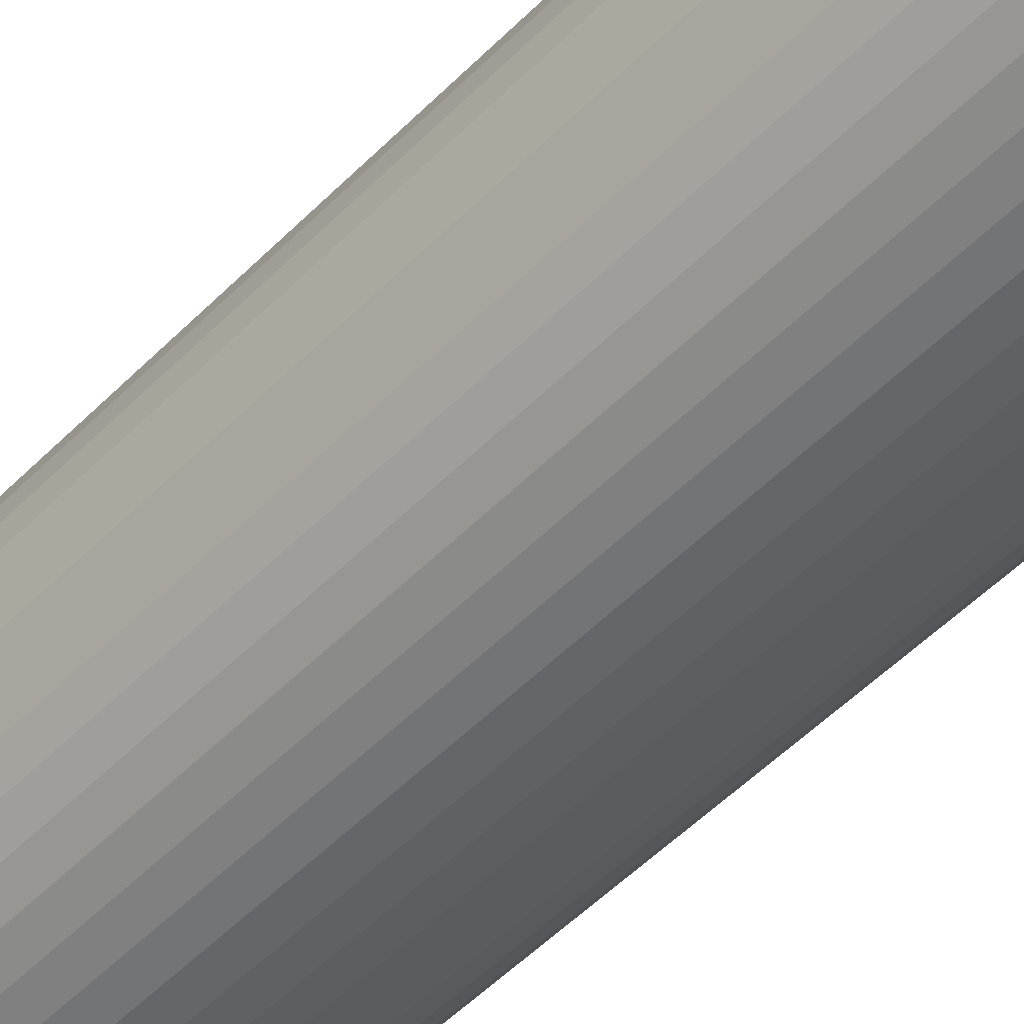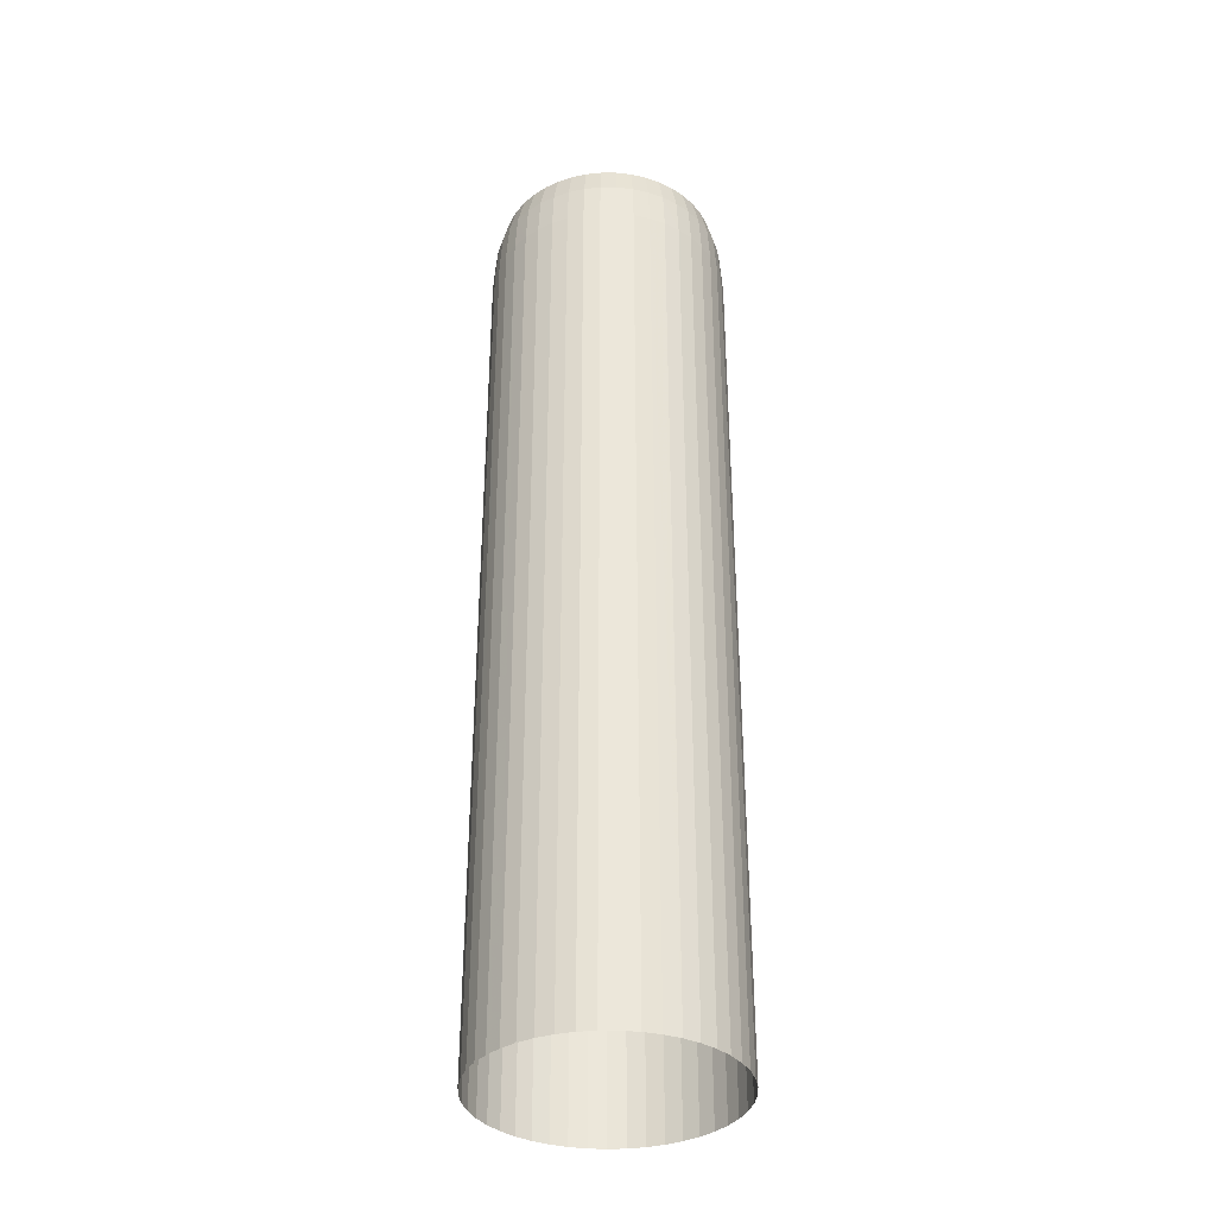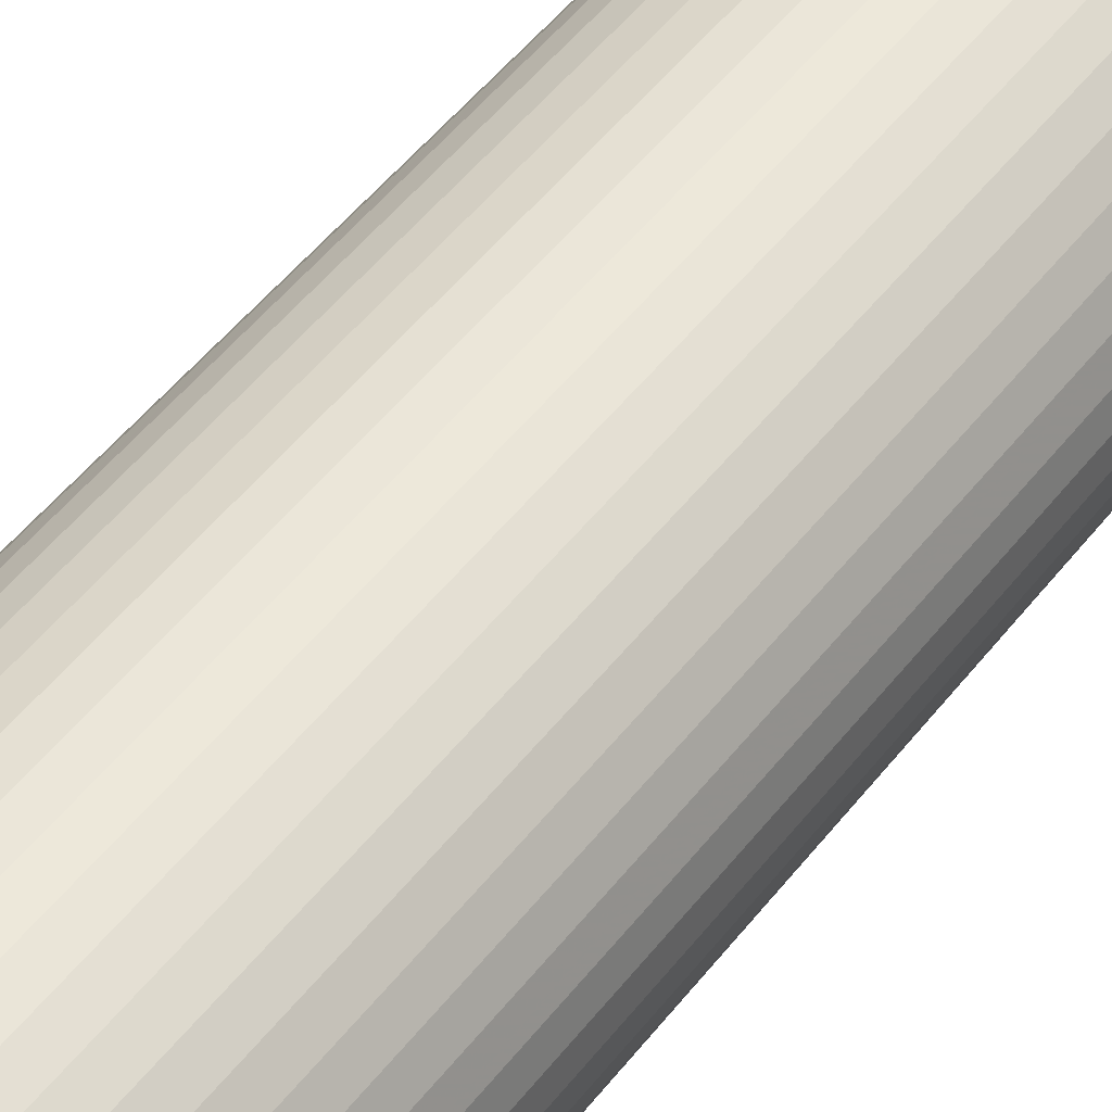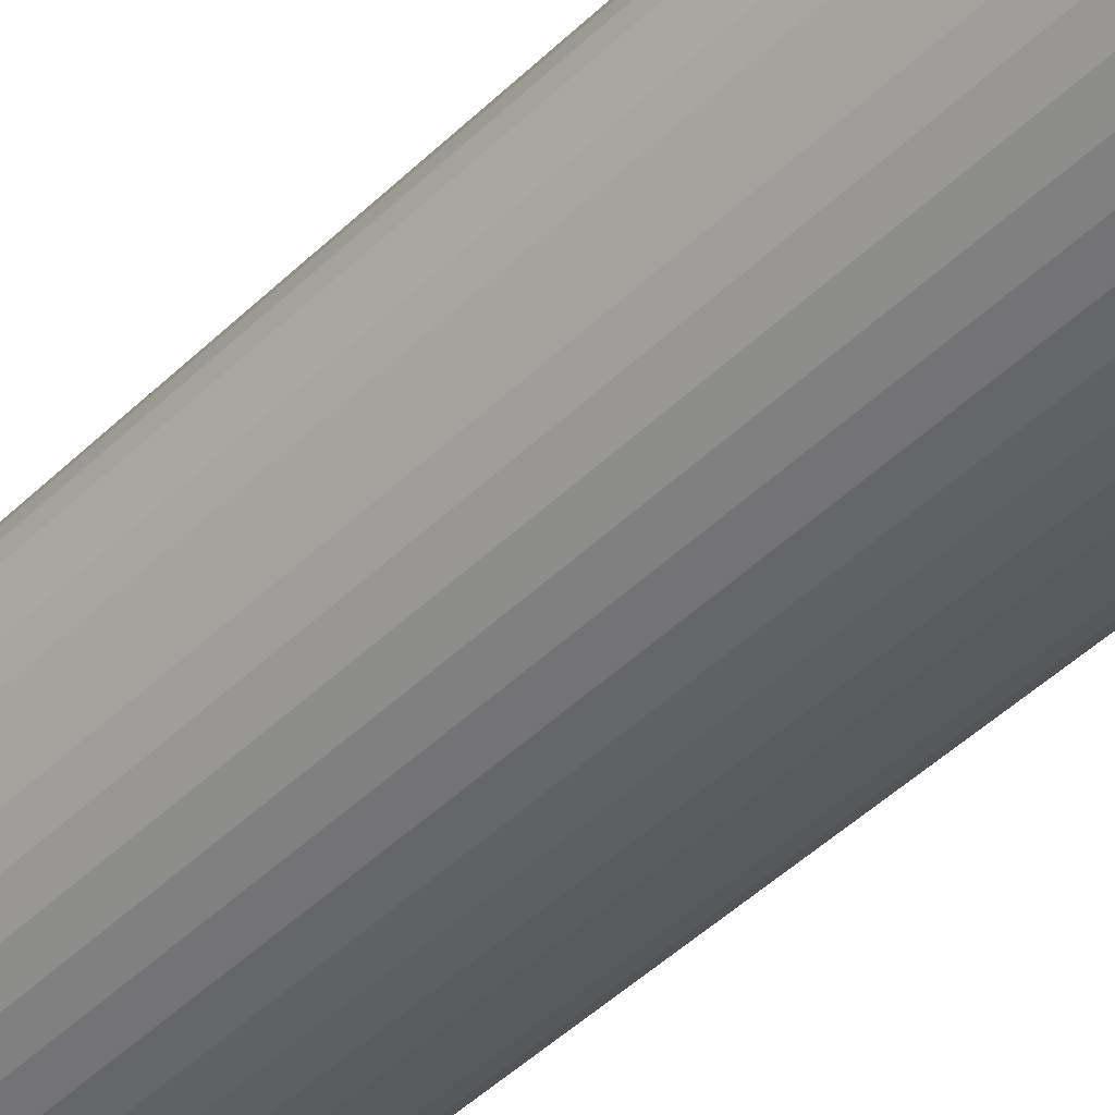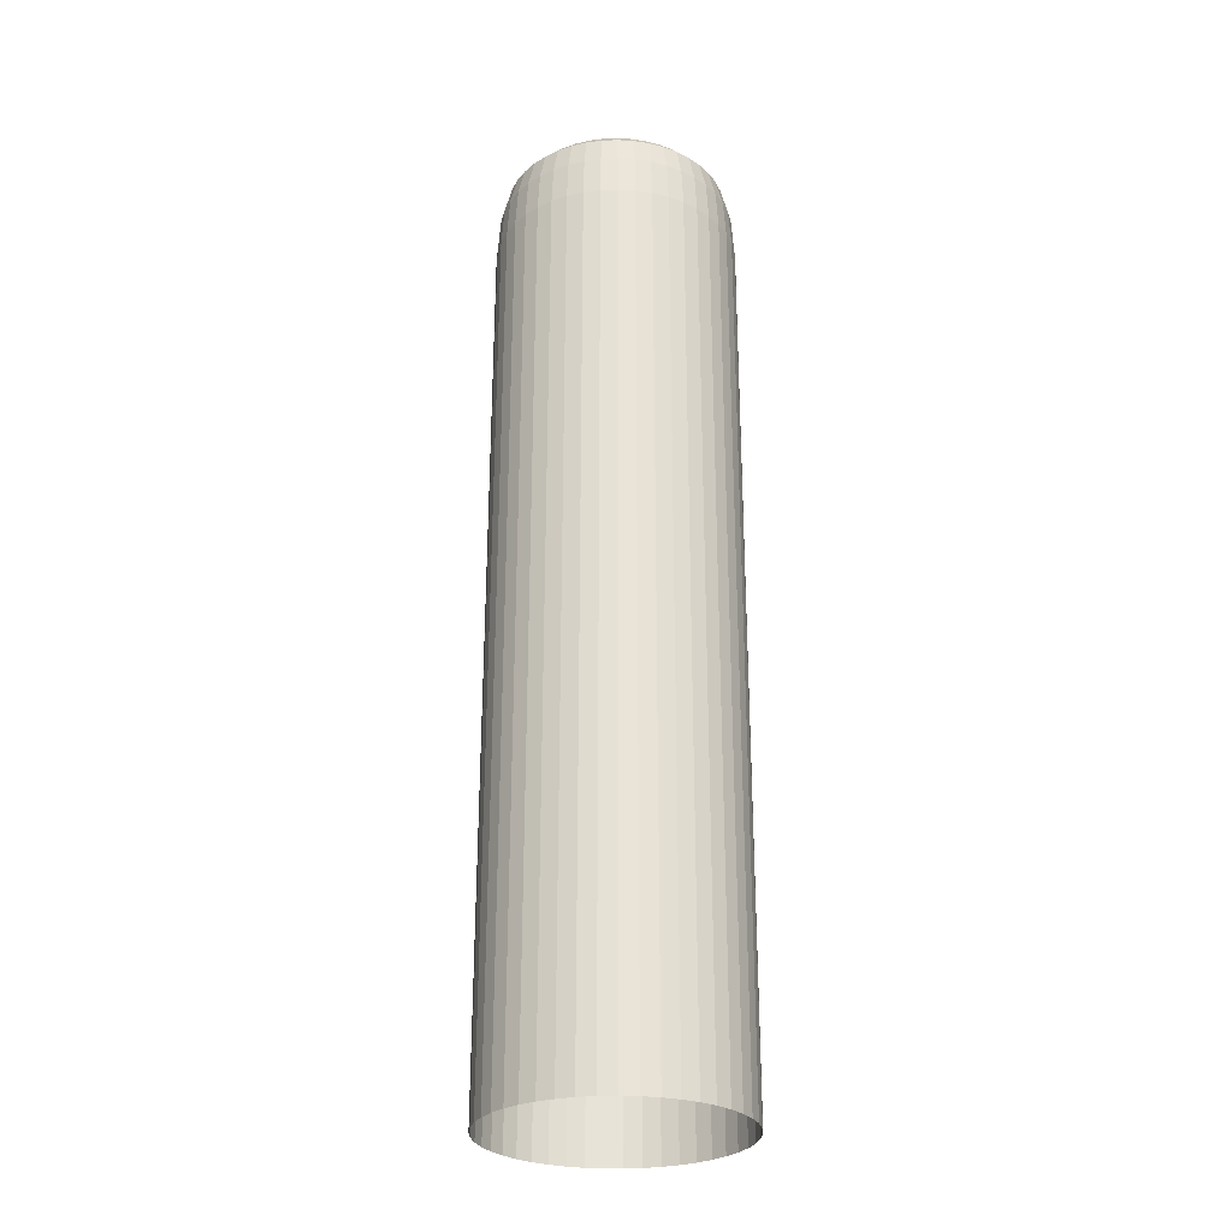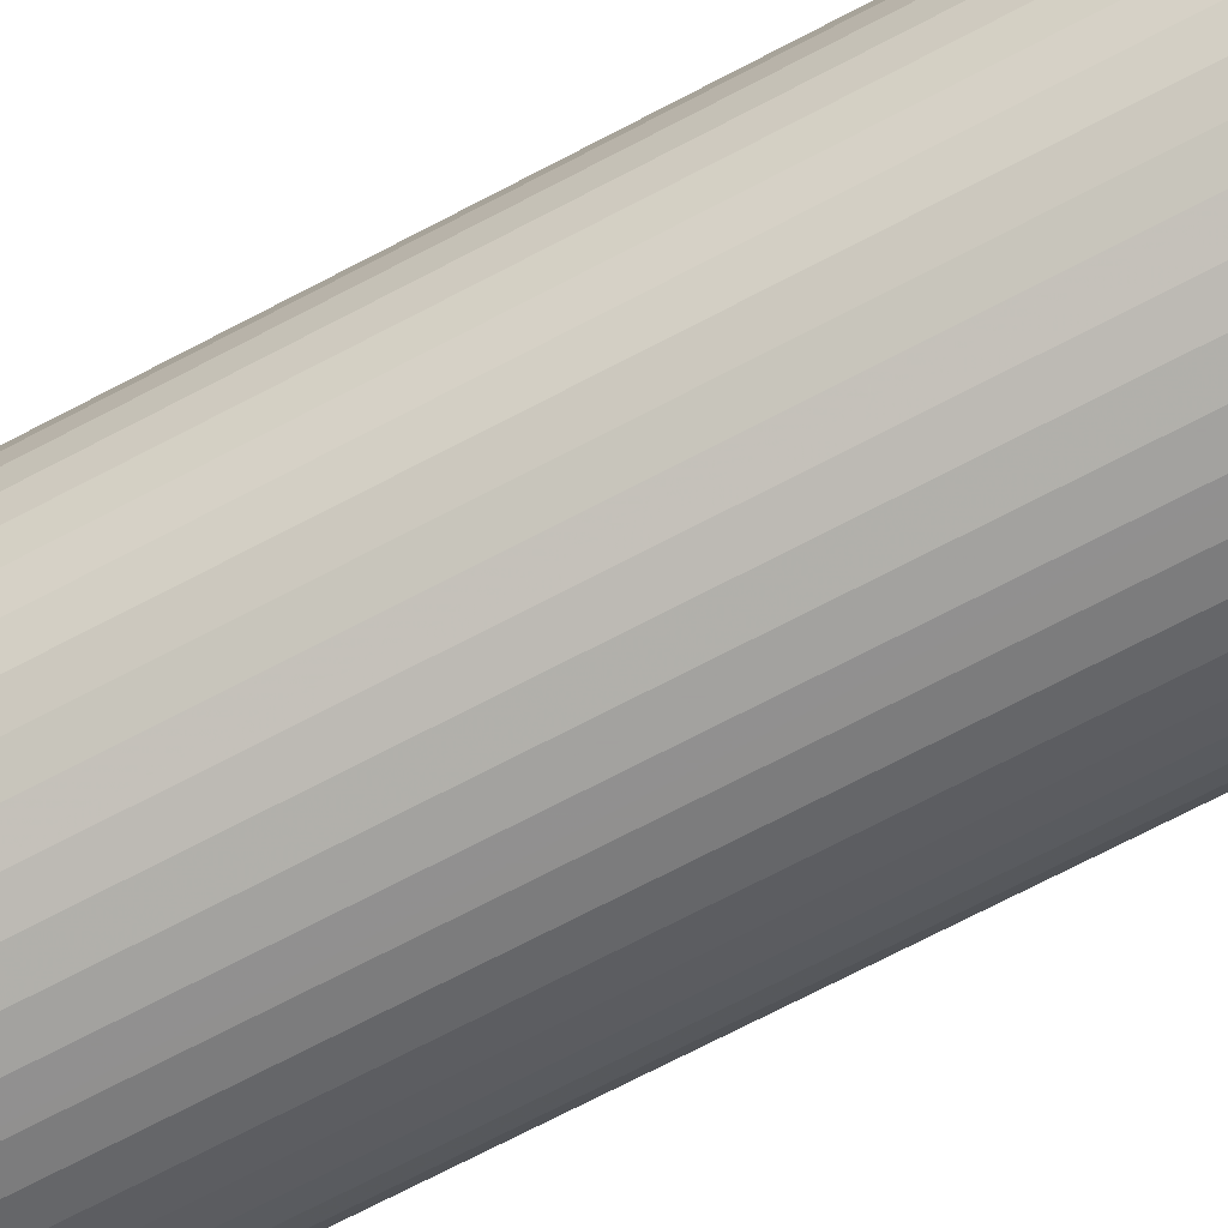
<metadata>
{"format":"obj","ext":"obj","renderer":"f3d","projection":"perspective","resolution":1024,"background":"white","views":[{"elev":-49.5,"azim":-41.7,"up":"+Z"},{"elev":-35.6,"azim":23.7,"up":"+Y"},{"elev":47.1,"azim":35.0,"up":"+Z"},{"elev":-45.1,"azim":138.2,"up":"+Z"},{"elev":-27.6,"azim":147.1,"up":"+Y"},{"elev":-69.1,"azim":-62.0,"up":"+Z"}]}
</metadata>
<code>
o wooden_train01
v -15.18 5.927 21.48
v -15.18 5.927 20.7
v -15.29 5.927 20.7
v -15.4 5.927 20.73
v -15.5 5.927 20.76
v -15.6 5.927 20.81
v -15.69 5.927 20.88
v -15.76 5.927 20.95
v -15.83 5.927 21.04
v -15.89 5.927 21.13
v -15.93 5.927 21.24
v -15.95 5.927 21.34
v -15.96 5.927 21.45
v -15.96 5.927 21.56
v -15.94 5.927 21.67
v -15.91 5.927 21.77
v -15.86 5.927 21.87
v -15.8 5.927 21.96
v -15.73 5.927 22.04
v -15.64 5.927 22.11
v -15.55 5.927 22.17
v -15.45 5.927 22.21
v -15.35 5.927 22.24
v -15.24 5.927 22.26
v -15.13 5.927 22.26
v -15.02 5.927 22.24
v -14.92 5.927 22.21
v -14.82 5.927 22.17
v -14.72 5.927 22.11
v -14.64 5.927 22.04
v -14.57 5.927 21.96
v -14.51 5.927 21.87
v -14.46 5.927 21.77
v -14.43 5.927 21.67
v -14.41 5.927 21.56
v -14.4 5.927 21.45
v -14.41 5.927 21.34
v -14.44 5.927 21.24
v -14.48 5.927 21.13
v -14.54 5.927 21.04
v -14.6 5.927 20.95
v -14.68 5.927 20.88
v -14.77 5.927 20.81
v -14.87 5.927 20.76
v -14.97 5.927 20.73
v -15.08 5.927 20.7
v -15.3 5.843 20.63
v -15.18 5.843 20.62
v -15.42 5.843 20.65
v -15.53 5.843 20.69
v -15.64 5.843 20.75
v -15.74 5.843 20.82
v -15.82 5.843 20.9
v -15.9 5.843 21
v -15.96 5.843 21.1
v -16 5.843 21.21
v -16.03 5.843 21.33
v -16.04 5.843 21.45
v -16.04 5.843 21.57
v -16.02 5.843 21.68
v -15.98 5.843 21.8
v -15.93 5.843 21.91
v -15.86 5.843 22.01
v -15.78 5.843 22.1
v -15.69 5.843 22.17
v -15.59 5.843 22.24
v -15.48 5.843 22.28
v -15.36 5.843 22.32
v -15.24 5.843 22.33
v -15.12 5.843 22.33
v -15.01 5.843 22.32
v -14.89 5.843 22.28
v -14.78 5.843 22.24
v -14.68 5.843 22.17
v -14.59 5.843 22.1
v -14.51 5.843 22.01
v -14.44 5.843 21.91
v -14.39 5.843 21.8
v -14.35 5.843 21.68
v -14.33 5.843 21.57
v -14.32 5.843 21.45
v -14.34 5.843 21.33
v -14.37 5.843 21.21
v -14.41 5.843 21.1
v -14.47 5.843 21
v -14.55 5.843 20.9
v -14.63 5.843 20.82
v -14.73 5.843 20.75
v -14.83 5.843 20.69
v -14.95 5.843 20.65
v -15.06 5.843 20.63
v -15.31 5.615 20.57
v -15.18 5.615 20.56
v -15.44 5.615 20.6
v -15.56 5.615 20.64
v -15.67 5.615 20.7
v -15.77 5.615 20.77
v -15.87 5.615 20.86
v -15.94 5.615 20.96
v -16.01 5.615 21.08
v -16.06 5.615 21.19
v -16.09 5.615 21.32
v -16.1 5.615 21.45
v -16.1 5.615 21.57
v -16.07 5.615 21.7
v -16.03 5.615 21.82
v -15.98 5.615 21.94
v -15.91 5.615 22.04
v -15.82 5.615 22.14
v -15.72 5.615 22.22
v -15.61 5.615 22.29
v -15.5 5.615 22.34
v -15.37 5.615 22.37
v -15.25 5.615 22.39
v -15.12 5.615 22.39
v -14.99 5.615 22.37
v -14.87 5.615 22.34
v -14.75 5.615 22.29
v -14.64 5.615 22.22
v -14.55 5.615 22.14
v -14.46 5.615 22.04
v -14.39 5.615 21.94
v -14.33 5.615 21.82
v -14.29 5.615 21.7
v -14.27 5.615 21.57
v -14.27 5.615 21.45
v -14.28 5.615 21.32
v -14.31 5.615 21.19
v -14.36 5.615 21.08
v -14.42 5.615 20.96
v -14.5 5.615 20.86
v -14.59 5.615 20.77
v -14.7 5.615 20.7
v -14.81 5.615 20.64
v -14.93 5.615 20.6
v -15.06 5.615 20.57
v -15.31 5.304 20.55
v -15.18 5.304 20.54
v -15.44 5.304 20.58
v -15.57 5.304 20.62
v -15.68 5.304 20.68
v -15.79 5.304 20.76
v -15.88 5.304 20.85
v -15.96 5.304 20.95
v -16.03 5.304 21.07
v -16.08 5.304 21.19
v -16.11 5.304 21.31
v -16.12 5.304 21.44
v -16.12 5.304 21.58
v -16.09 5.304 21.7
v -16.05 5.304 21.83
v -16 5.304 21.95
v -15.92 5.304 22.05
v -15.84 5.304 22.15
v -15.74 5.304 22.24
v -15.62 5.304 22.31
v -15.5 5.304 22.36
v -15.38 5.304 22.39
v -15.25 5.304 22.41
v -15.12 5.304 22.41
v -14.99 5.304 22.39
v -14.86 5.304 22.36
v -14.74 5.304 22.31
v -14.63 5.304 22.24
v -14.53 5.304 22.15
v -14.44 5.304 22.05
v -14.37 5.304 21.95
v -14.31 5.304 21.83
v -14.27 5.304 21.7
v -14.25 5.304 21.58
v -14.25 5.304 21.44
v -14.26 5.304 21.31
v -14.29 5.304 21.19
v -14.34 5.304 21.07
v -14.41 5.304 20.95
v -14.49 5.304 20.85
v -14.58 5.304 20.76
v -14.69 5.304 20.68
v -14.8 5.304 20.62
v -14.93 5.304 20.58
v -15.05 5.304 20.55
v -15.31 -1.529 20.55
v -15.18 -1.529 20.54
v -15.44 -1.529 20.58
v -15.57 -1.529 20.62
v -15.68 -1.529 20.68
v -15.79 -1.529 20.76
v -15.88 -1.529 20.85
v -15.96 -1.529 20.95
v -16.03 -1.529 21.07
v -16.08 -1.529 21.19
v -16.11 -1.529 21.31
v -16.12 -1.529 21.44
v -16.12 -1.529 21.58
v -16.09 -1.529 21.7
v -16.05 -1.529 21.83
v -16 -1.529 21.95
v -15.92 -1.529 22.05
v -15.84 -1.529 22.15
v -15.74 -1.529 22.24
v -15.62 -1.529 22.31
v -15.5 -1.529 22.36
v -15.38 -1.529 22.39
v -15.25 -1.529 22.41
v -15.12 -1.529 22.41
v -14.99 -1.529 22.39
v -14.86 -1.529 22.36
v -14.74 -1.529 22.31
v -14.63 -1.529 22.24
v -14.53 -1.529 22.15
v -14.44 -1.529 22.05
v -14.37 -1.529 21.95
v -14.31 -1.529 21.83
v -14.27 -1.529 21.7
v -14.25 -1.529 21.58
v -14.25 -1.529 21.44
v -14.26 -1.529 21.31
v -14.29 -1.529 21.19
v -14.34 -1.529 21.07
v -14.41 -1.529 20.95
v -14.49 -1.529 20.85
v -14.58 -1.529 20.76
v -14.69 -1.529 20.68
v -14.8 -1.529 20.62
v -14.93 -1.529 20.58
v -15.05 -1.529 20.55
f 1 2 3
f 1 3 4
f 1 4 5
f 1 5 6
f 1 6 7
f 1 7 8
f 1 8 9
f 1 9 10
f 1 10 11
f 1 11 12
f 1 12 13
f 1 13 14
f 1 14 15
f 1 15 16
f 1 16 17
f 1 17 18
f 1 18 19
f 1 19 20
f 1 20 21
f 1 21 22
f 1 22 23
f 1 23 24
f 1 24 25
f 1 25 26
f 1 26 27
f 1 27 28
f 1 28 29
f 1 29 30
f 1 30 31
f 1 31 32
f 1 32 33
f 1 33 34
f 1 34 35
f 1 35 36
f 1 36 37
f 1 37 38
f 1 38 39
f 1 39 40
f 1 40 41
f 1 41 42
f 1 42 43
f 1 43 44
f 1 44 45
f 1 45 46
f 1 46 2
f 47 3 2 48
f 49 4 3 47
f 50 5 4 49
f 51 6 5 50
f 52 7 6 51
f 53 8 7 52
f 54 9 8 53
f 55 10 9 54
f 56 11 10 55
f 57 12 11 56
f 58 13 12 57
f 59 14 13 58
f 60 15 14 59
f 61 16 15 60
f 62 17 16 61
f 63 18 17 62
f 64 19 18 63
f 65 20 19 64
f 66 21 20 65
f 67 22 21 66
f 68 23 22 67
f 69 24 23 68
f 70 25 24 69
f 71 26 25 70
f 72 27 26 71
f 73 28 27 72
f 74 29 28 73
f 75 30 29 74
f 76 31 30 75
f 77 32 31 76
f 78 33 32 77
f 79 34 33 78
f 80 35 34 79
f 81 36 35 80
f 82 37 36 81
f 83 38 37 82
f 84 39 38 83
f 85 40 39 84
f 86 41 40 85
f 87 42 41 86
f 88 43 42 87
f 89 44 43 88
f 90 45 44 89
f 91 46 45 90
f 48 2 46 91
f 92 47 48 93
f 94 49 47 92
f 95 50 49 94
f 96 51 50 95
f 97 52 51 96
f 98 53 52 97
f 99 54 53 98
f 100 55 54 99
f 101 56 55 100
f 102 57 56 101
f 103 58 57 102
f 104 59 58 103
f 105 60 59 104
f 106 61 60 105
f 107 62 61 106
f 108 63 62 107
f 109 64 63 108
f 110 65 64 109
f 111 66 65 110
f 112 67 66 111
f 113 68 67 112
f 114 69 68 113
f 115 70 69 114
f 116 71 70 115
f 117 72 71 116
f 118 73 72 117
f 119 74 73 118
f 120 75 74 119
f 121 76 75 120
f 122 77 76 121
f 123 78 77 122
f 124 79 78 123
f 125 80 79 124
f 126 81 80 125
f 127 82 81 126
f 128 83 82 127
f 129 84 83 128
f 130 85 84 129
f 131 86 85 130
f 132 87 86 131
f 133 88 87 132
f 134 89 88 133
f 135 90 89 134
f 136 91 90 135
f 93 48 91 136
f 137 92 93 138
f 139 94 92 137
f 140 95 94 139
f 141 96 95 140
f 142 97 96 141
f 143 98 97 142
f 144 99 98 143
f 145 100 99 144
f 146 101 100 145
f 147 102 101 146
f 148 103 102 147
f 149 104 103 148
f 150 105 104 149
f 151 106 105 150
f 152 107 106 151
f 153 108 107 152
f 154 109 108 153
f 155 110 109 154
f 156 111 110 155
f 157 112 111 156
f 158 113 112 157
f 159 114 113 158
f 160 115 114 159
f 161 116 115 160
f 162 117 116 161
f 163 118 117 162
f 164 119 118 163
f 165 120 119 164
f 166 121 120 165
f 167 122 121 166
f 168 123 122 167
f 169 124 123 168
f 170 125 124 169
f 171 126 125 170
f 172 127 126 171
f 173 128 127 172
f 174 129 128 173
f 175 130 129 174
f 176 131 130 175
f 177 132 131 176
f 178 133 132 177
f 179 134 133 178
f 180 135 134 179
f 181 136 135 180
f 138 93 136 181
f 182 137 138 183
f 184 139 137 182
f 185 140 139 184
f 186 141 140 185
f 187 142 141 186
f 188 143 142 187
f 189 144 143 188
f 190 145 144 189
f 191 146 145 190
f 192 147 146 191
f 193 148 147 192
f 194 149 148 193
f 195 150 149 194
f 196 151 150 195
f 197 152 151 196
f 198 153 152 197
f 199 154 153 198
f 200 155 154 199
f 201 156 155 200
f 202 157 156 201
f 203 158 157 202
f 204 159 158 203
f 205 160 159 204
f 206 161 160 205
f 207 162 161 206
f 208 163 162 207
f 209 164 163 208
f 210 165 164 209
f 211 166 165 210
f 212 167 166 211
f 213 168 167 212
f 214 169 168 213
f 215 170 169 214
f 216 171 170 215
f 217 172 171 216
f 218 173 172 217
f 219 174 173 218
f 220 175 174 219
f 221 176 175 220
f 222 177 176 221
f 223 178 177 222
f 224 179 178 223
f 225 180 179 224
f 226 181 180 225
f 183 138 181 226

</code>
